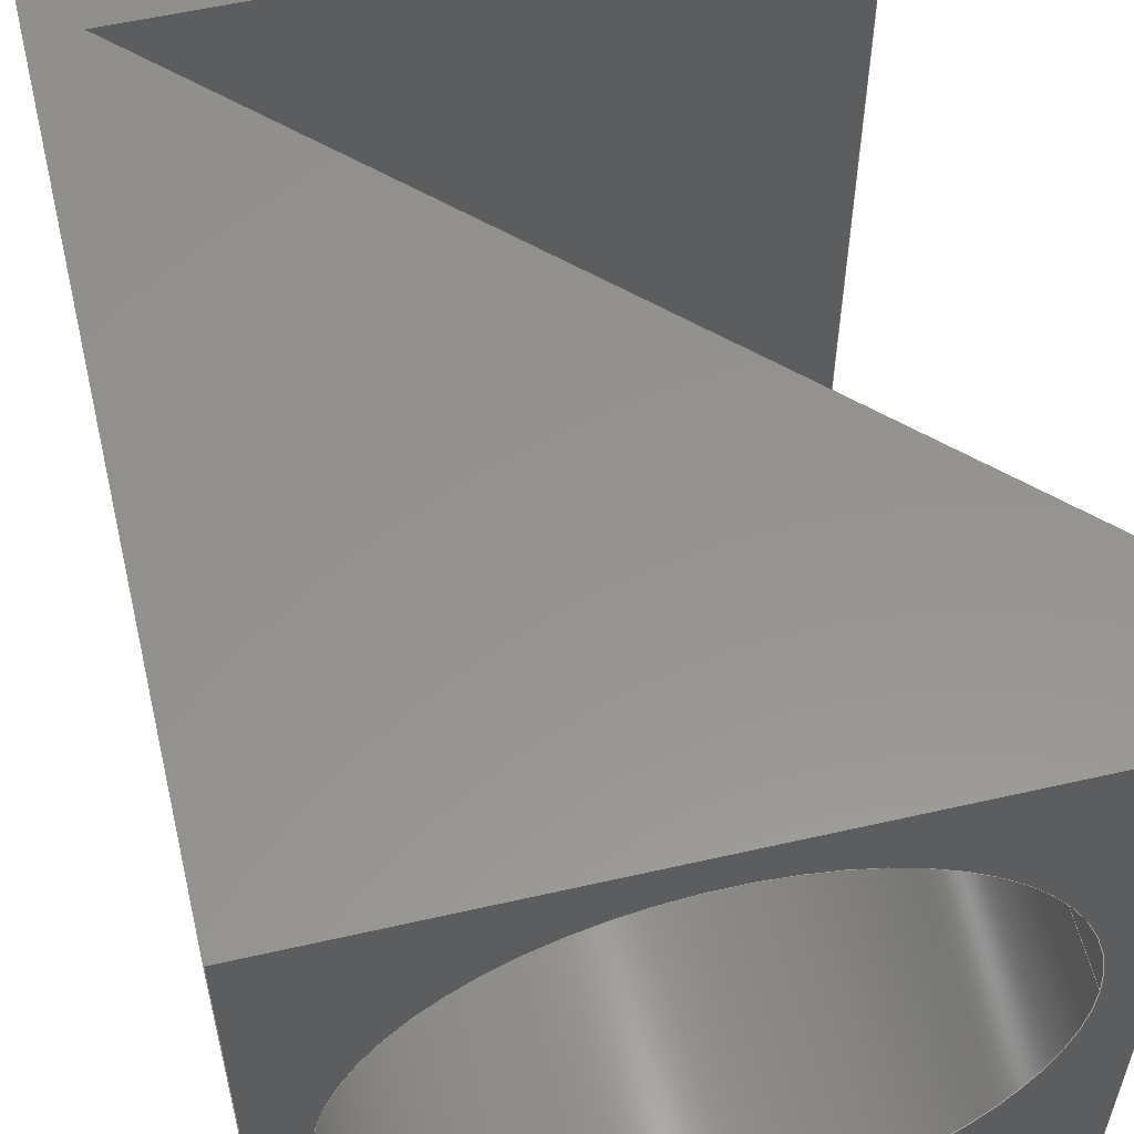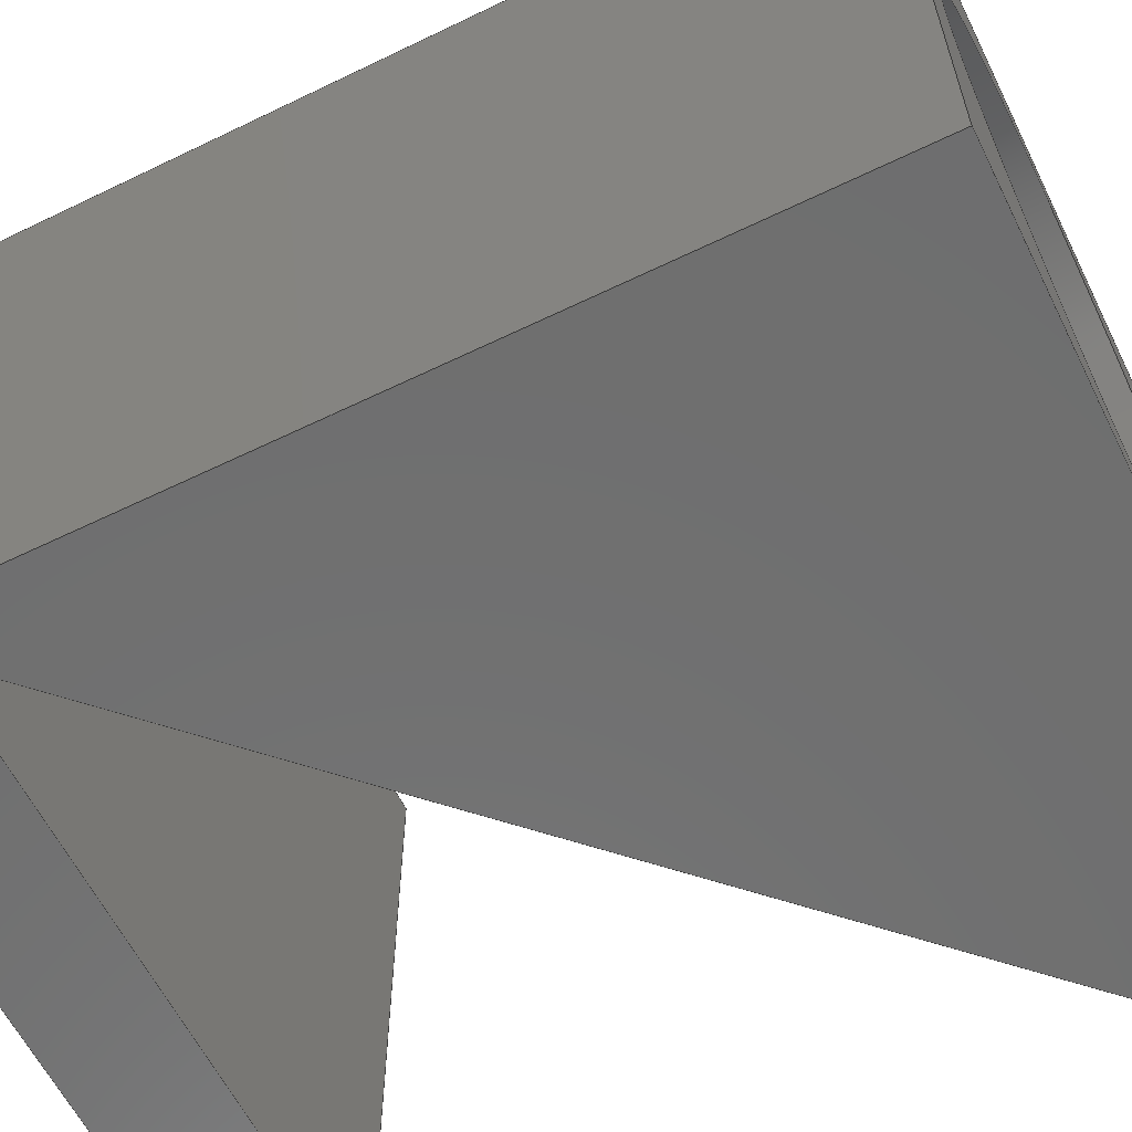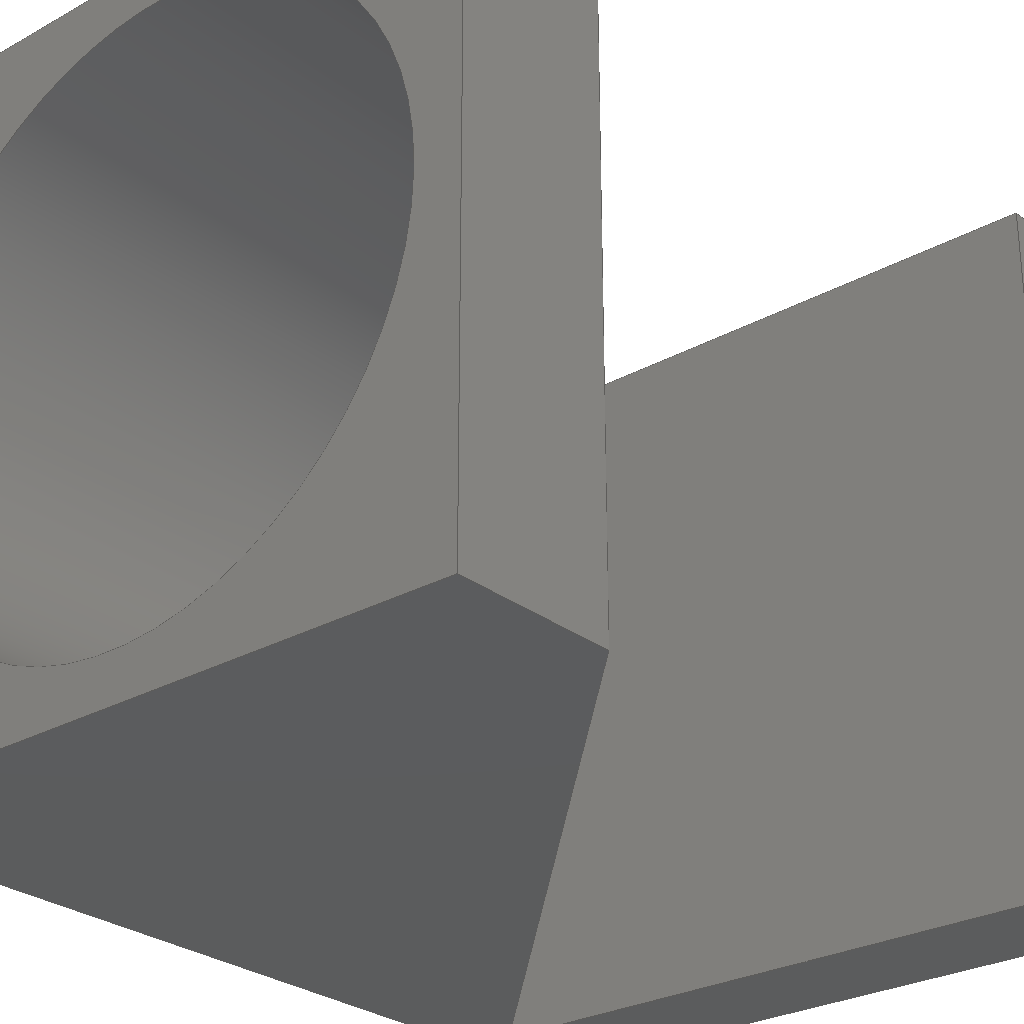
<metadata>
{"format":"step","ext":"stp","renderer":"f3d","projection":"perspective","resolution":1024,"background":"white","views":[{"elev":56.7,"azim":166.6,"up":"+Z"},{"elev":-61.0,"azim":116.3,"up":"+Z"},{"elev":-27.5,"azim":-139.5,"up":"+Z"}]}
</metadata>
<code>
ISO-10303-21;
DATA;
#1=MECHANICAL_DESIGN_GEOMETRIC_PRESENTATION_REPRESENTATION('',(#4),#335);
#2=SHAPE_REPRESENTATION_RELATIONSHIP('SRR','None',#346,#3);
#3=ADVANCED_BREP_SHAPE_REPRESENTATION('',(#5),#334);
#4=STYLED_ITEM('',(#355),#5);
#5=MANIFOLD_SOLID_BREP('Solid1',#192);
#6=FACE_BOUND('',#28,.T.);
#7=CIRCLE('',#221,1.3);
#8=CYLINDRICAL_SURFACE('',#220,1.3);
#9=FACE_OUTER_BOUND('',#19,.T.);
#10=FACE_OUTER_BOUND('',#20,.T.);
#11=FACE_OUTER_BOUND('',#21,.T.);
#12=FACE_OUTER_BOUND('',#22,.T.);
#13=FACE_OUTER_BOUND('',#23,.T.);
#14=FACE_OUTER_BOUND('',#24,.T.);
#15=FACE_OUTER_BOUND('',#25,.T.);
#16=FACE_OUTER_BOUND('',#26,.T.);
#17=FACE_OUTER_BOUND('',#27,.T.);
#18=FACE_OUTER_BOUND('',#29,.T.);
#19=EDGE_LOOP('',(#121,#122,#123,#124,#125,#126,#127));
#20=EDGE_LOOP('',(#128,#129,#130,#131));
#21=EDGE_LOOP('',(#132,#133,#134,#135));
#22=EDGE_LOOP('',(#136,#137,#138,#139,#140,#141,#142));
#23=EDGE_LOOP('',(#143,#144,#145,#146,#147));
#24=EDGE_LOOP('',(#148,#149,#150,#151,#152));
#25=EDGE_LOOP('',(#153,#154,#155,#156));
#26=EDGE_LOOP('',(#157,#158,#159,#160,#161,#162,#163));
#27=EDGE_LOOP('',(#164,#165,#166,#167));
#28=EDGE_LOOP('',(#168));
#29=EDGE_LOOP('',(#169,#170,#171,#172));
#30=ELLIPSE('',#215,1.838,1.3);
#31=ELLIPSE('',#216,1.838,1.3);
#32=LINE('',#282,#55);
#33=LINE('',#284,#56);
#34=LINE('',#289,#57);
#35=LINE('',#291,#58);
#36=LINE('',#292,#59);
#37=LINE('',#296,#60);
#38=LINE('',#298,#61);
#39=LINE('',#300,#62);
#40=LINE('',#301,#63);
#41=LINE('',#304,#64);
#42=LINE('',#306,#65);
#43=LINE('',#307,#66);
#44=LINE('',#309,#67);
#45=LINE('',#311,#68);
#46=LINE('',#313,#69);
#47=LINE('',#314,#70);
#48=LINE('',#318,#71);
#49=LINE('',#320,#72);
#50=LINE('',#323,#73);
#51=LINE('',#325,#74);
#52=LINE('',#326,#75);
#53=LINE('',#328,#76);
#54=LINE('',#329,#77);
#55=VECTOR('',#231,0.3937);
#56=VECTOR('',#232,0.3937);
#57=VECTOR('',#237,0.3937);
#58=VECTOR('',#238,0.3937);
#59=VECTOR('',#239,0.3937);
#60=VECTOR('',#242,0.3937);
#61=VECTOR('',#243,0.3937);
#62=VECTOR('',#244,0.3937);
#63=VECTOR('',#245,0.3937);
#64=VECTOR('',#248,0.3937);
#65=VECTOR('',#249,0.3937);
#66=VECTOR('',#250,0.3937);
#67=VECTOR('',#253,0.3937);
#68=VECTOR('',#254,0.3937);
#69=VECTOR('',#255,0.3937);
#70=VECTOR('',#256,0.3937);
#71=VECTOR('',#261,1.3);
#72=VECTOR('',#264,0.3937);
#73=VECTOR('',#267,0.3937);
#74=VECTOR('',#268,0.3937);
#75=VECTOR('',#269,0.3937);
#76=VECTOR('',#272,0.3937);
#77=VECTOR('',#273,0.3937);
#78=VERTEX_POINT('',#280);
#79=VERTEX_POINT('',#281);
#80=VERTEX_POINT('',#283);
#81=VERTEX_POINT('',#285);
#82=VERTEX_POINT('',#288);
#83=VERTEX_POINT('',#290);
#84=VERTEX_POINT('',#294);
#85=VERTEX_POINT('',#295);
#86=VERTEX_POINT('',#297);
#87=VERTEX_POINT('',#299);
#88=VERTEX_POINT('',#303);
#89=VERTEX_POINT('',#305);
#90=VERTEX_POINT('',#310);
#91=VERTEX_POINT('',#312);
#92=VERTEX_POINT('',#316);
#93=VERTEX_POINT('',#322);
#94=VERTEX_POINT('',#324);
#95=EDGE_CURVE('',#78,#79,#32,.T.);
#96=EDGE_CURVE('',#80,#78,#33,.T.);
#97=EDGE_CURVE('',#81,#80,#30,.T.);
#98=EDGE_CURVE('',#80,#81,#31,.T.);
#99=EDGE_CURVE('',#82,#80,#34,.T.);
#100=EDGE_CURVE('',#83,#82,#35,.T.);
#101=EDGE_CURVE('',#79,#83,#36,.T.);
#102=EDGE_CURVE('',#84,#85,#37,.T.);
#103=EDGE_CURVE('',#86,#85,#38,.T.);
#104=EDGE_CURVE('',#86,#87,#39,.T.);
#105=EDGE_CURVE('',#87,#84,#40,.T.);
#106=EDGE_CURVE('',#83,#88,#41,.T.);
#107=EDGE_CURVE('',#89,#88,#42,.T.);
#108=EDGE_CURVE('',#79,#89,#43,.T.);
#109=EDGE_CURVE('',#82,#84,#44,.T.);
#110=EDGE_CURVE('',#87,#90,#45,.T.);
#111=EDGE_CURVE('',#90,#91,#46,.T.);
#112=EDGE_CURVE('',#88,#91,#47,.T.);
#113=EDGE_CURVE('',#92,#92,#7,.T.);
#114=EDGE_CURVE('',#92,#81,#48,.T.);
#115=EDGE_CURVE('',#85,#78,#49,.T.);
#116=EDGE_CURVE('',#90,#93,#50,.T.);
#117=EDGE_CURVE('',#93,#94,#51,.T.);
#118=EDGE_CURVE('',#91,#94,#52,.T.);
#119=EDGE_CURVE('',#94,#89,#53,.T.);
#120=EDGE_CURVE('',#93,#86,#54,.T.);
#121=ORIENTED_EDGE('',*,*,#95,.F.);
#122=ORIENTED_EDGE('',*,*,#96,.F.);
#123=ORIENTED_EDGE('',*,*,#97,.F.);
#124=ORIENTED_EDGE('',*,*,#98,.F.);
#125=ORIENTED_EDGE('',*,*,#99,.F.);
#126=ORIENTED_EDGE('',*,*,#100,.F.);
#127=ORIENTED_EDGE('',*,*,#101,.F.);
#128=ORIENTED_EDGE('',*,*,#102,.T.);
#129=ORIENTED_EDGE('',*,*,#103,.F.);
#130=ORIENTED_EDGE('',*,*,#104,.T.);
#131=ORIENTED_EDGE('',*,*,#105,.T.);
#132=ORIENTED_EDGE('',*,*,#101,.T.);
#133=ORIENTED_EDGE('',*,*,#106,.T.);
#134=ORIENTED_EDGE('',*,*,#107,.F.);
#135=ORIENTED_EDGE('',*,*,#108,.F.);
#136=ORIENTED_EDGE('',*,*,#100,.T.);
#137=ORIENTED_EDGE('',*,*,#109,.T.);
#138=ORIENTED_EDGE('',*,*,#105,.F.);
#139=ORIENTED_EDGE('',*,*,#110,.T.);
#140=ORIENTED_EDGE('',*,*,#111,.T.);
#141=ORIENTED_EDGE('',*,*,#112,.F.);
#142=ORIENTED_EDGE('',*,*,#106,.F.);
#143=ORIENTED_EDGE('',*,*,#113,.F.);
#144=ORIENTED_EDGE('',*,*,#114,.T.);
#145=ORIENTED_EDGE('',*,*,#97,.T.);
#146=ORIENTED_EDGE('',*,*,#98,.T.);
#147=ORIENTED_EDGE('',*,*,#114,.F.);
#148=ORIENTED_EDGE('',*,*,#96,.T.);
#149=ORIENTED_EDGE('',*,*,#115,.F.);
#150=ORIENTED_EDGE('',*,*,#102,.F.);
#151=ORIENTED_EDGE('',*,*,#109,.F.);
#152=ORIENTED_EDGE('',*,*,#99,.T.);
#153=ORIENTED_EDGE('',*,*,#116,.T.);
#154=ORIENTED_EDGE('',*,*,#117,.T.);
#155=ORIENTED_EDGE('',*,*,#118,.F.);
#156=ORIENTED_EDGE('',*,*,#111,.F.);
#157=ORIENTED_EDGE('',*,*,#95,.T.);
#158=ORIENTED_EDGE('',*,*,#108,.T.);
#159=ORIENTED_EDGE('',*,*,#119,.F.);
#160=ORIENTED_EDGE('',*,*,#117,.F.);
#161=ORIENTED_EDGE('',*,*,#120,.T.);
#162=ORIENTED_EDGE('',*,*,#103,.T.);
#163=ORIENTED_EDGE('',*,*,#115,.T.);
#164=ORIENTED_EDGE('',*,*,#119,.T.);
#165=ORIENTED_EDGE('',*,*,#107,.T.);
#166=ORIENTED_EDGE('',*,*,#112,.T.);
#167=ORIENTED_EDGE('',*,*,#118,.T.);
#168=ORIENTED_EDGE('',*,*,#113,.T.);
#169=ORIENTED_EDGE('',*,*,#120,.F.);
#170=ORIENTED_EDGE('',*,*,#116,.F.);
#171=ORIENTED_EDGE('',*,*,#110,.F.);
#172=ORIENTED_EDGE('',*,*,#104,.F.);
#173=PLANE('',#214);
#174=PLANE('',#217);
#175=PLANE('',#218);
#176=PLANE('',#219);
#177=PLANE('',#222);
#178=PLANE('',#223);
#179=PLANE('',#224);
#180=PLANE('',#225);
#181=PLANE('',#226);
#182=ADVANCED_FACE('',(#9),#173,.F.);
#183=ADVANCED_FACE('',(#10),#174,.T.);
#184=ADVANCED_FACE('',(#11),#175,.T.);
#185=ADVANCED_FACE('',(#12),#176,.T.);
#186=ADVANCED_FACE('',(#13),#8,.F.);
#187=ADVANCED_FACE('',(#14),#177,.T.);
#188=ADVANCED_FACE('',(#15),#178,.T.);
#189=ADVANCED_FACE('',(#16),#179,.T.);
#190=ADVANCED_FACE('',(#17,#6),#180,.T.);
#191=ADVANCED_FACE('',(#18),#181,.F.);
#192=CLOSED_SHELL('',(#182,#183,#184,#185,#186,#187,#188,#189,#190,#191));
#193=DERIVED_UNIT_ELEMENT(#195,1);
#194=DERIVED_UNIT_ELEMENT(#340,-3);
#195=(
CONVERSION_BASED_UNIT('gram',#197)
MASS_UNIT()
NAMED_UNIT(#337)
);
#196=(
MASS_UNIT()
NAMED_UNIT(*)
SI_UNIT(.KILO.,.GRAM.)
);
#197=MASS_MEASURE_WITH_UNIT(MASS_MEASURE(0.001),#196);
#198=DERIVED_UNIT((#193,#194));
#199=MEASURE_REPRESENTATION_ITEM('density measure',
POSITIVE_RATIO_MEASURE(2.7),#198);
#200=PROPERTY_DEFINITION_REPRESENTATION(#205,#202);
#201=PROPERTY_DEFINITION_REPRESENTATION(#206,#203);
#202=REPRESENTATION('material name',(#204),#334);
#203=REPRESENTATION('density',(#199),#334);
#204=DESCRIPTIVE_REPRESENTATION_ITEM('Aluminum 6061','Aluminum 6061');
#205=PROPERTY_DEFINITION('material property','material name',#348);
#206=PROPERTY_DEFINITION('material property','density of part',#348);
#207=DATE_TIME_ROLE('creation_date');
#208=APPLIED_DATE_AND_TIME_ASSIGNMENT(#209,#207,(#348));
#209=DATE_AND_TIME(#210,#211);
#210=CALENDAR_DATE(2025,8,3);
#211=LOCAL_TIME(0,0,0,#212);
#212=COORDINATED_UNIVERSAL_TIME_OFFSET(0,0,.BEHIND.);
#213=AXIS2_PLACEMENT_3D('',#278,#227,#228);
#214=AXIS2_PLACEMENT_3D('',#279,#229,#230);
#215=AXIS2_PLACEMENT_3D('',#286,#233,#234);
#216=AXIS2_PLACEMENT_3D('',#287,#235,#236);
#217=AXIS2_PLACEMENT_3D('',#293,#240,#241);
#218=AXIS2_PLACEMENT_3D('',#302,#246,#247);
#219=AXIS2_PLACEMENT_3D('',#308,#251,#252);
#220=AXIS2_PLACEMENT_3D('',#315,#257,#258);
#221=AXIS2_PLACEMENT_3D('',#317,#259,#260);
#222=AXIS2_PLACEMENT_3D('',#319,#262,#263);
#223=AXIS2_PLACEMENT_3D('',#321,#265,#266);
#224=AXIS2_PLACEMENT_3D('',#327,#270,#271);
#225=AXIS2_PLACEMENT_3D('',#330,#274,#275);
#226=AXIS2_PLACEMENT_3D('',#331,#276,#277);
#227=DIRECTION('axis',(0,0,1));
#228=DIRECTION('refdir',(1,0,0));
#229=DIRECTION('center_axis',(0.7071,0.7071,0));
#230=DIRECTION('ref_axis',(0.7071,-0.7071,0));
#231=DIRECTION('',(-0.7071,0.7071,0));
#232=DIRECTION('',(0,0,-1));
#233=DIRECTION('center_axis',(-0.7071,-0.7071,0));
#234=DIRECTION('ref_axis',(0.7071,-0.7071,0));
#235=DIRECTION('center_axis',(-0.7071,-0.7071,0));
#236=DIRECTION('ref_axis',(0.7071,-0.7071,0));
#237=DIRECTION('',(0,0,-1));
#238=DIRECTION('',(0.7071,-0.7071,0));
#239=DIRECTION('',(0,0,1));
#240=DIRECTION('center_axis',(-1,0,0));
#241=DIRECTION('ref_axis',(0,0,1));
#242=DIRECTION('',(0,0,-1));
#243=DIRECTION('',(0,1,0));
#244=DIRECTION('',(0,0,1));
#245=DIRECTION('',(0,1,0));
#246=DIRECTION('center_axis',(-1,0,0));
#247=DIRECTION('ref_axis',(0,0,1));
#248=DIRECTION('',(0,1,0));
#249=DIRECTION('',(0,0,1));
#250=DIRECTION('',(0,1,0));
#251=DIRECTION('center_axis',(0,0,1));
#252=DIRECTION('ref_axis',(1,0,0));
#253=DIRECTION('',(-1,0,0));
#254=DIRECTION('',(1,0,0));
#255=DIRECTION('',(0,1,0));
#256=DIRECTION('',(1,0,0));
#257=DIRECTION('center_axis',(0,-1,0));
#258=DIRECTION('ref_axis',(1,0,0));
#259=DIRECTION('center_axis',(0,-1,0));
#260=DIRECTION('ref_axis',(1,0,0));
#261=DIRECTION('',(0,-1,0));
#262=DIRECTION('center_axis',(0,1,0));
#263=DIRECTION('ref_axis',(0,0,1));
#264=DIRECTION('',(1,0,0));
#265=DIRECTION('center_axis',(1,0,0));
#266=DIRECTION('ref_axis',(0,0,-1));
#267=DIRECTION('',(0,0,-1));
#268=DIRECTION('',(0,1,0));
#269=DIRECTION('',(0,0,-1));
#270=DIRECTION('center_axis',(0,0,-1));
#271=DIRECTION('ref_axis',(-1,0,0));
#272=DIRECTION('',(-1,0,0));
#273=DIRECTION('',(-1,0,0));
#274=DIRECTION('center_axis',(0,1,0));
#275=DIRECTION('ref_axis',(0,0,1));
#276=DIRECTION('center_axis',(0,1,0));
#277=DIRECTION('ref_axis',(0,0,1));
#278=CARTESIAN_POINT('',(0,0,0));
#279=CARTESIAN_POINT('Origin',(-1.5,3.3,1.5));
#280=CARTESIAN_POINT('',(1.3,0.5,-1.5));
#281=CARTESIAN_POINT('',(-1.5,3.3,-1.5));
#282=CARTESIAN_POINT('',(0.075,1.725,-1.5));
#283=CARTESIAN_POINT('',(1.3,0.5,0));
#284=CARTESIAN_POINT('',(1.3,0.5,1.5));
#285=CARTESIAN_POINT('',(-1.3,3.1,-1.592e-16));
#286=CARTESIAN_POINT('Origin',(0,1.8,0));
#287=CARTESIAN_POINT('Origin',(0,1.8,0));
#288=CARTESIAN_POINT('',(1.3,0.5,1.5));
#289=CARTESIAN_POINT('',(1.3,0.5,1.5));
#290=CARTESIAN_POINT('',(-1.5,3.3,1.5));
#291=CARTESIAN_POINT('',(-0.675,2.475,1.5));
#292=CARTESIAN_POINT('',(-1.5,3.3,0));
#293=CARTESIAN_POINT('Origin',(-1.5,0,-1.5));
#294=CARTESIAN_POINT('',(-1.5,0.5,1.5));
#295=CARTESIAN_POINT('',(-1.5,0.5,-1.5));
#296=CARTESIAN_POINT('',(-1.5,0.5,0));
#297=CARTESIAN_POINT('',(-1.5,0,-1.5));
#298=CARTESIAN_POINT('',(-1.5,0,-1.5));
#299=CARTESIAN_POINT('',(-1.5,0,1.5));
#300=CARTESIAN_POINT('',(-1.5,0,-1.5));
#301=CARTESIAN_POINT('',(-1.5,0,1.5));
#302=CARTESIAN_POINT('Origin',(-1.5,0,-1.5));
#303=CARTESIAN_POINT('',(-1.5,4,1.5));
#304=CARTESIAN_POINT('',(-1.5,0,1.5));
#305=CARTESIAN_POINT('',(-1.5,4,-1.5));
#306=CARTESIAN_POINT('',(-1.5,4,-1.5));
#307=CARTESIAN_POINT('',(-1.5,0,-1.5));
#308=CARTESIAN_POINT('Origin',(-1.5,0,1.5));
#309=CARTESIAN_POINT('',(-0.1,0.5,1.5));
#310=CARTESIAN_POINT('',(1.5,0,1.5));
#311=CARTESIAN_POINT('',(-1.5,0,1.5));
#312=CARTESIAN_POINT('',(1.5,4,1.5));
#313=CARTESIAN_POINT('',(1.5,0,1.5));
#314=CARTESIAN_POINT('',(-1.5,4,1.5));
#315=CARTESIAN_POINT('Origin',(0,4,0));
#316=CARTESIAN_POINT('',(-1.3,4,-1.592e-16));
#317=CARTESIAN_POINT('Origin',(0,4,0));
#318=CARTESIAN_POINT('',(-1.3,4,-1.592e-16));
#319=CARTESIAN_POINT('Origin',(0,0.5,0));
#320=CARTESIAN_POINT('',(1.4,0.5,-1.5));
#321=CARTESIAN_POINT('Origin',(1.5,0,1.5));
#322=CARTESIAN_POINT('',(1.5,0,-1.5));
#323=CARTESIAN_POINT('',(1.5,0,1.5));
#324=CARTESIAN_POINT('',(1.5,4,-1.5));
#325=CARTESIAN_POINT('',(1.5,0,-1.5));
#326=CARTESIAN_POINT('',(1.5,4,1.5));
#327=CARTESIAN_POINT('Origin',(1.5,0,-1.5));
#328=CARTESIAN_POINT('',(1.5,4,-1.5));
#329=CARTESIAN_POINT('',(1.5,0,-1.5));
#330=CARTESIAN_POINT('Origin',(0,4,0));
#331=CARTESIAN_POINT('Origin',(0,0,0));
#332=UNCERTAINTY_MEASURE_WITH_UNIT(LENGTH_MEASURE(0.0003937),
#338,'DISTANCE_ACCURACY_VALUE',
'Maximum model space distance between geometric entities at asserted c
onnectivities');
#333=UNCERTAINTY_MEASURE_WITH_UNIT(LENGTH_MEASURE(0.0003937),
#338,'DISTANCE_ACCURACY_VALUE',
'Maximum model space distance between geometric entities at asserted c
onnectivities');
#334=(
GEOMETRIC_REPRESENTATION_CONTEXT(3)
GLOBAL_UNCERTAINTY_ASSIGNED_CONTEXT((#332))
GLOBAL_UNIT_ASSIGNED_CONTEXT((#338,#342,#343))
REPRESENTATION_CONTEXT('','3D')
);
#335=(
GEOMETRIC_REPRESENTATION_CONTEXT(3)
GLOBAL_UNCERTAINTY_ASSIGNED_CONTEXT((#333))
GLOBAL_UNIT_ASSIGNED_CONTEXT((#338,#342,#343))
REPRESENTATION_CONTEXT('','3D')
);
#336=DIMENSIONAL_EXPONENTS(1,0,0,0,0,0,0);
#337=DIMENSIONAL_EXPONENTS(0,1,0,0,0,0,0);
#338=(
CONVERSION_BASED_UNIT('inch',#341)
LENGTH_UNIT()
NAMED_UNIT(#336)
);
#339=(
LENGTH_UNIT()
NAMED_UNIT(*)
SI_UNIT(.MILLI.,.METRE.)
);
#340=(
LENGTH_UNIT()
NAMED_UNIT(*)
SI_UNIT(.CENTI.,.METRE.)
);
#341=LENGTH_MEASURE_WITH_UNIT(LENGTH_MEASURE(25.4),#339);
#342=(
NAMED_UNIT(*)
PLANE_ANGLE_UNIT()
SI_UNIT($,.RADIAN.)
);
#343=(
NAMED_UNIT(*)
SI_UNIT($,.STERADIAN.)
SOLID_ANGLE_UNIT()
);
#344=SHAPE_DEFINITION_REPRESENTATION(#345,#346);
#345=PRODUCT_DEFINITION_SHAPE('',$,#348);
#346=SHAPE_REPRESENTATION('',(#213),#334);
#347=PRODUCT_DEFINITION_CONTEXT('part definition',#352,'design');
#348=PRODUCT_DEFINITION('NoodleJig','NoodleJig',#349,#347);
#349=PRODUCT_DEFINITION_FORMATION('',$,#354);
#350=PRODUCT_RELATED_PRODUCT_CATEGORY('NoodleJig','NoodleJig',(#354));
#351=APPLICATION_PROTOCOL_DEFINITION('international standard',
'automotive_design',2009,#352);
#352=APPLICATION_CONTEXT(
'Core Data for Automotive Mechanical Design Process');
#353=PRODUCT_CONTEXT('part definition',#352,'mechanical');
#354=PRODUCT('NoodleJig','NoodleJig',$,(#353));
#355=PRESENTATION_STYLE_ASSIGNMENT((#356));
#356=SURFACE_STYLE_USAGE(.BOTH.,#359);
#357=SURFACE_STYLE_RENDERING_WITH_PROPERTIES($,#363,(#358));
#358=SURFACE_STYLE_TRANSPARENT(0);
#359=SURFACE_SIDE_STYLE('',(#360,#357));
#360=SURFACE_STYLE_FILL_AREA(#361);
#361=FILL_AREA_STYLE('',(#362));
#362=FILL_AREA_STYLE_COLOUR('',#363);
#363=COLOUR_RGB('',0.9961,0.9961,1);
ENDSEC;
END-ISO-10303-21;

</code>
